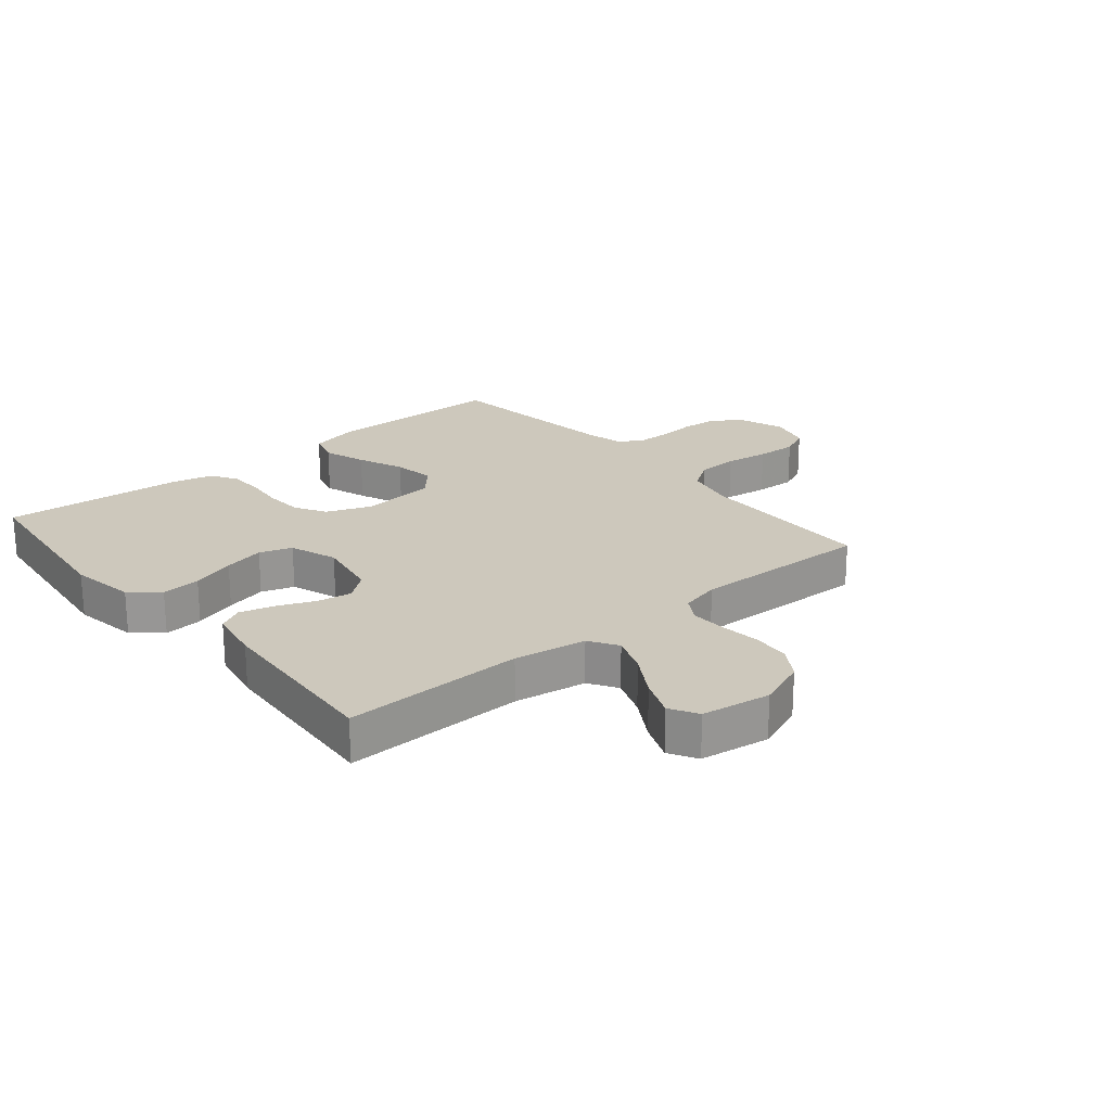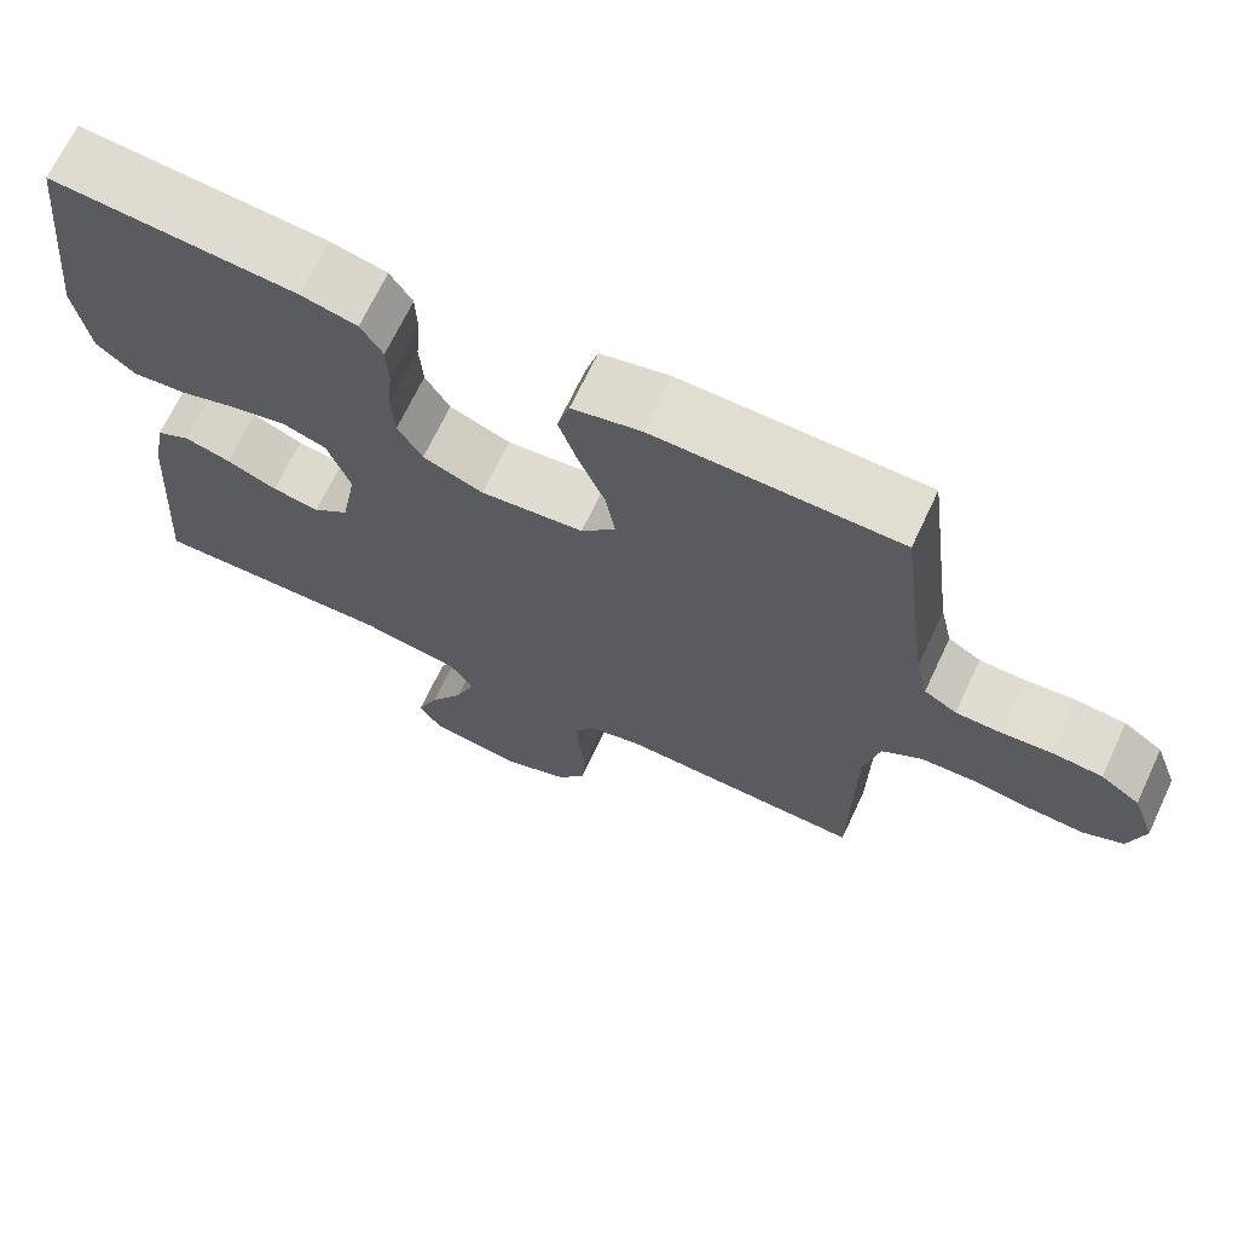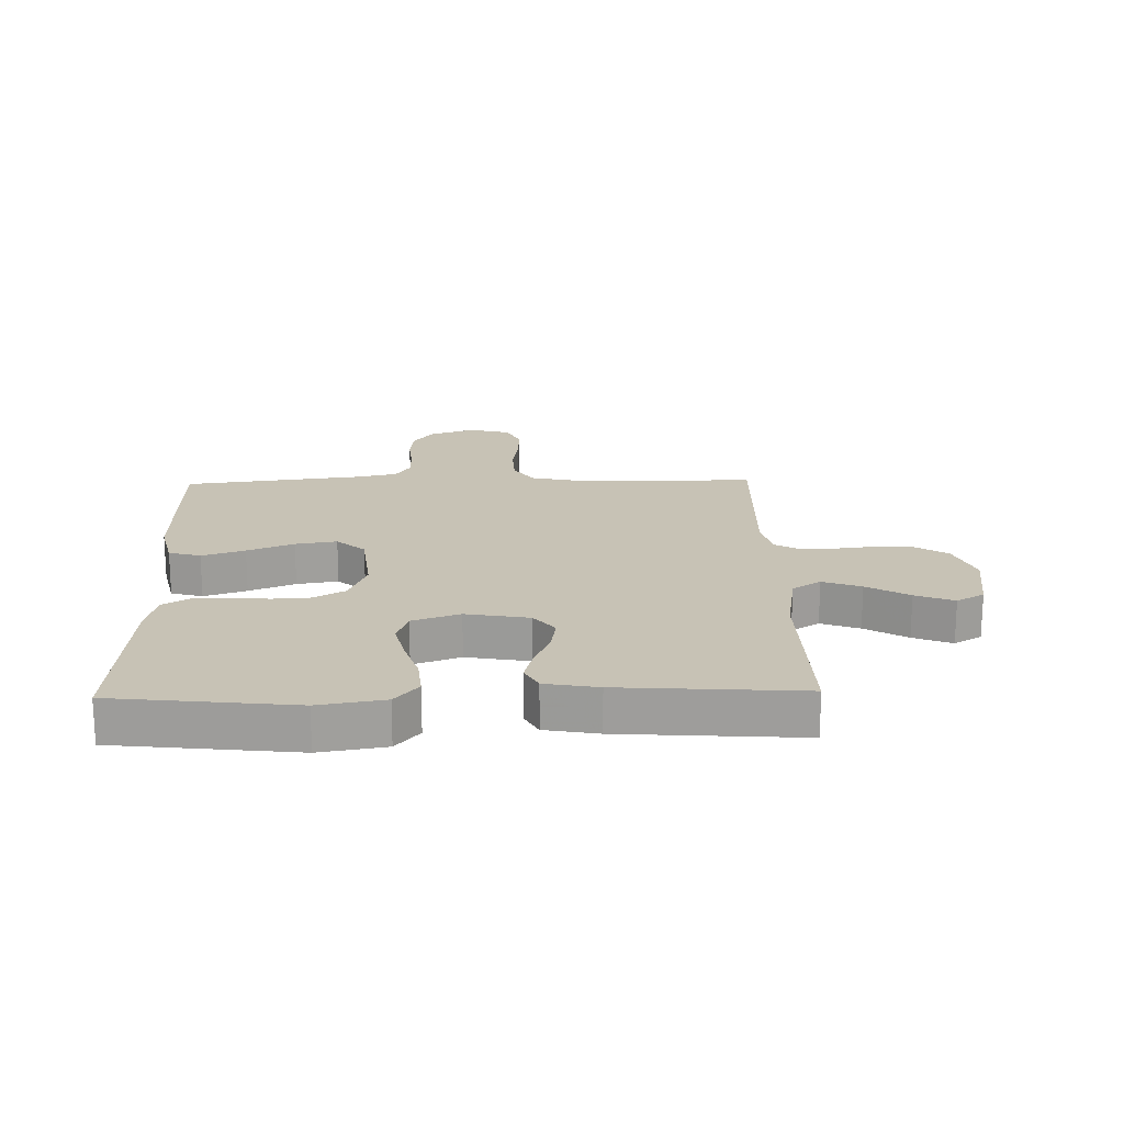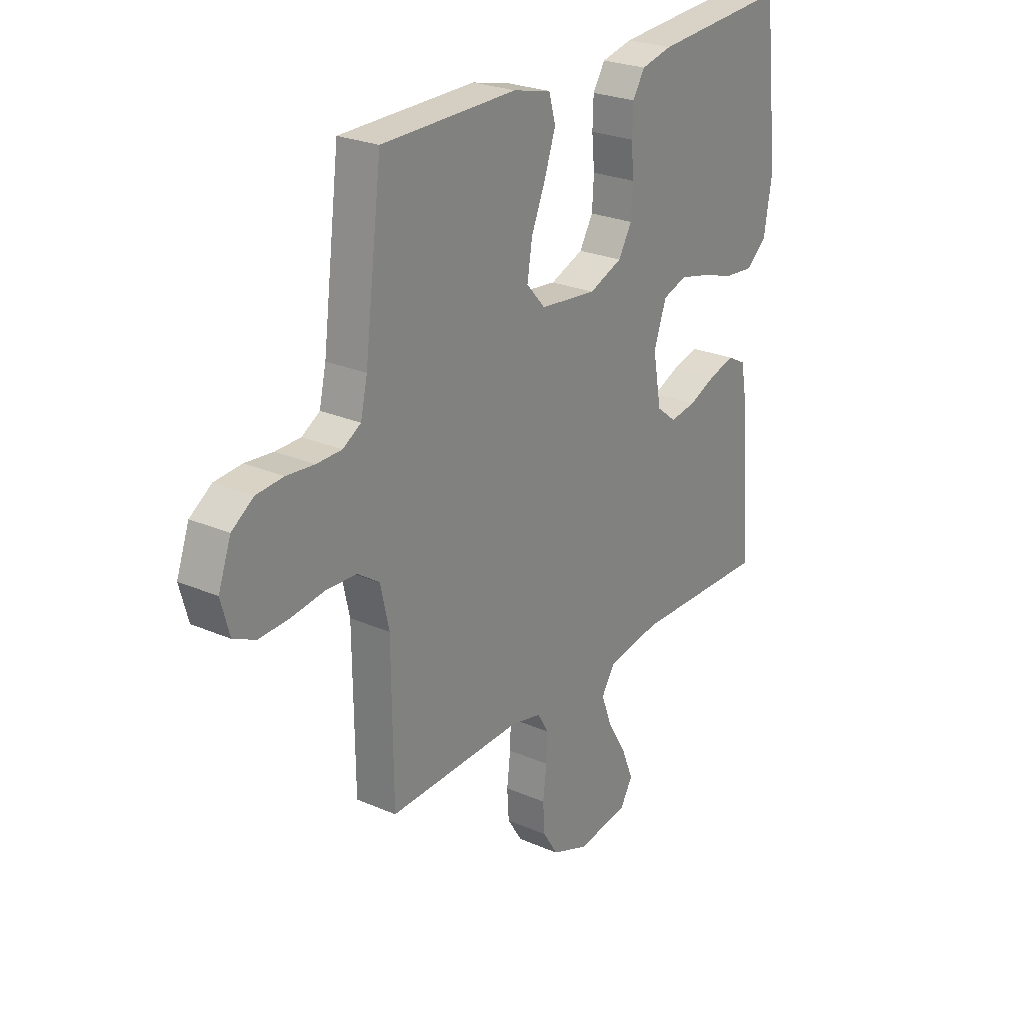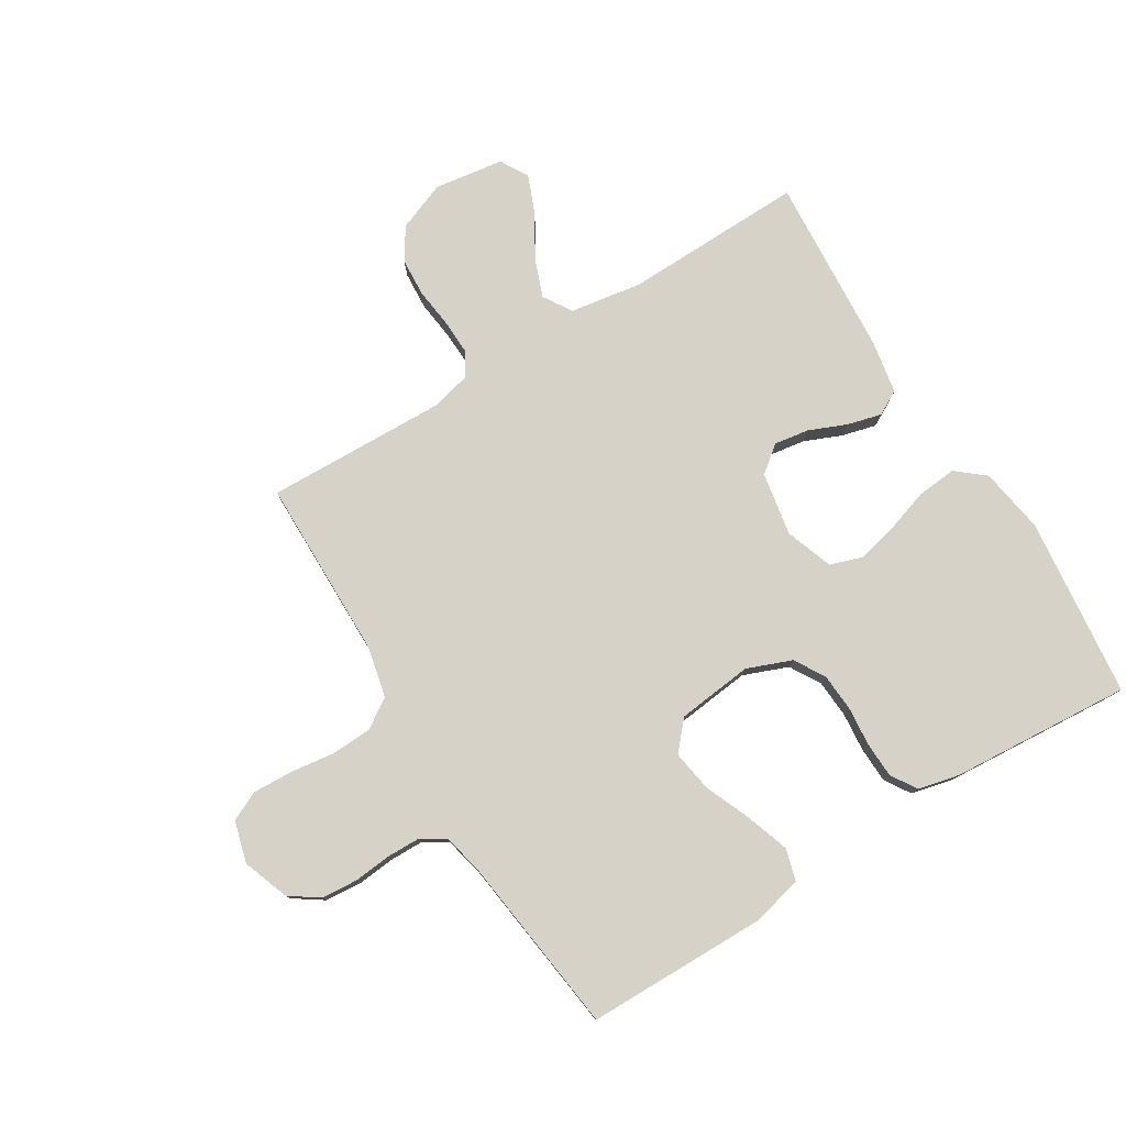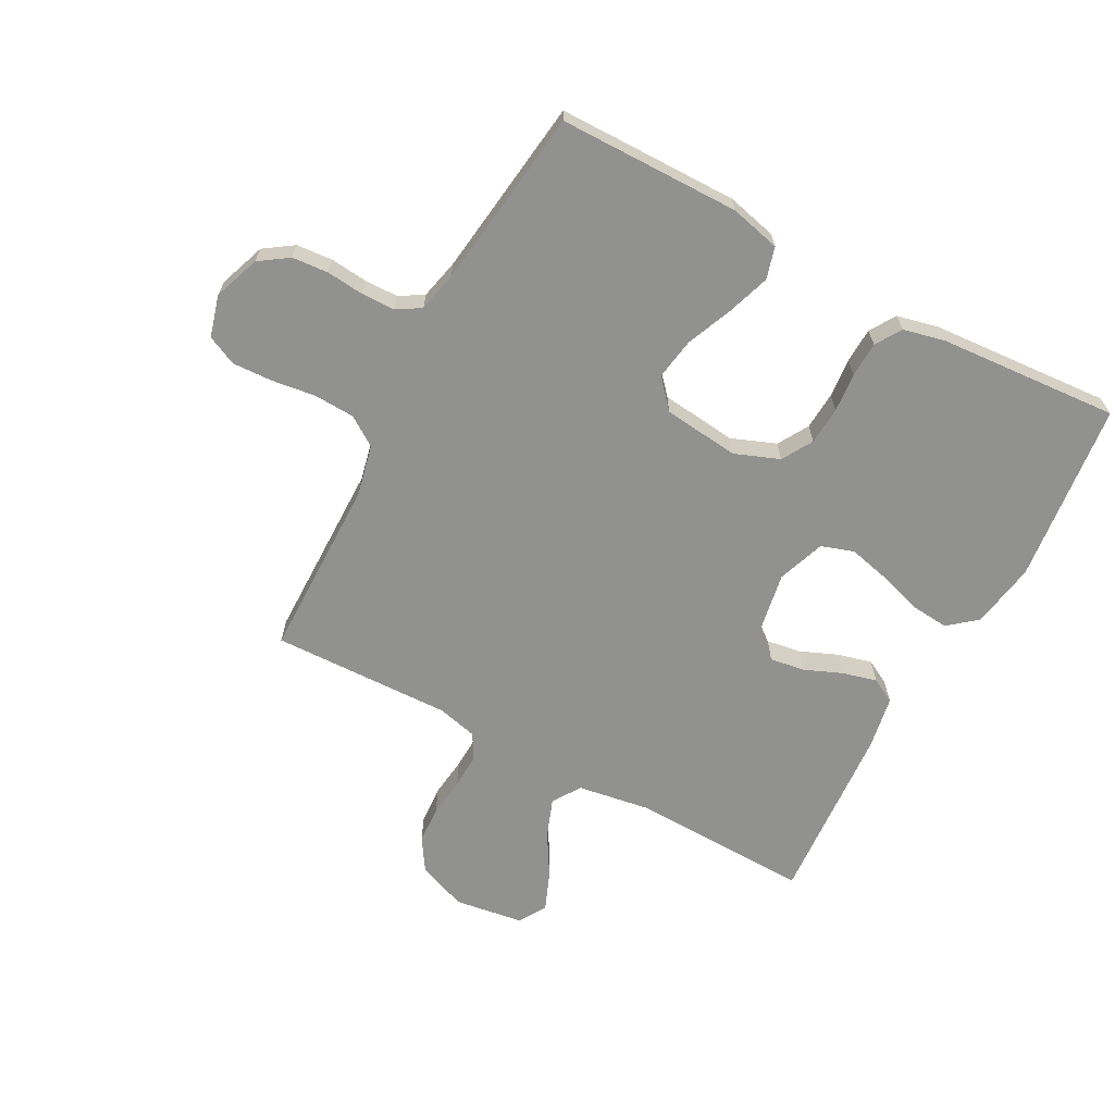
<metadata>
{"format":"obj","ext":"obj","renderer":"f3d","projection":"perspective","resolution":1024,"background":"white","views":[{"elev":22.2,"azim":140.2,"up":"+Y"},{"elev":68.8,"azim":-154.8,"up":"+Z"},{"elev":19.0,"azim":88.6,"up":"+Y"},{"elev":25.2,"azim":-54.9,"up":"+Z"},{"elev":78.2,"azim":-31.6,"up":"+Y"},{"elev":-65.9,"azim":-28.3,"up":"+Y"}]}
</metadata>
<code>
v 0.5 0.07 -0.5
v 0.2 0.07 -0.493
v 0.08 0.07 -0.512
v 0.05 0.07 -0.559
v 0.074 0.07 -0.623
v 0.116 0.07 -0.693
v 0.142 0.07 -0.757
v 0.115 0.07 -0.803
v 0 0.07 -0.82
v -0.082 0.07 -0.788
v -0.116 0.07 -0.735
v -0.12 0.07 -0.672
v -0.112 0.07 -0.606
v -0.11 0.07 -0.548
v -0.134 0.07 -0.507
v -0.2 0.07 -0.491
v -0.5 0.07 -0.5
v -0.503 0.07 -0.2
v -0.522 0.07 -0.115
v -0.571 0.07 -0.082
v -0.639 0.07 -0.079
v -0.712 0.07 -0.089
v -0.779 0.07 -0.092
v -0.828 0.07 -0.069
v -0.847 0.07 0
v -0.819 0.07 0.077
v -0.771 0.07 0.11
v -0.711 0.07 0.115
v -0.649 0.07 0.109
v -0.593 0.07 0.11
v -0.553 0.07 0.134
v -0.538 0.07 0.2
v -0.5 0.07 0.5
v -0.2 0.07 0.503
v -0.116 0.07 0.483
v -0.101 0.07 0.43
v -0.125 0.07 0.359
v -0.157 0.07 0.282
v -0.168 0.07 0.213
v -0.126 0.07 0.166
v 0 0.07 0.152
v 0.074 0.07 0.181
v 0.104 0.07 0.232
v 0.108 0.07 0.295
v 0.102 0.07 0.36
v 0.104 0.07 0.419
v 0.131 0.07 0.462
v 0.2 0.07 0.478
v 0.5 0.07 0.5
v 0.534 0.07 0.2
v 0.516 0.07 0.091
v 0.469 0.07 0.052
v 0.404 0.07 0.058
v 0.332 0.07 0.081
v 0.264 0.07 0.097
v 0.21 0.07 0.079
v 0.182 0.07 0
v 0.201 0.07 -0.105
v 0.245 0.07 -0.14
v 0.303 0.07 -0.131
v 0.365 0.07 -0.105
v 0.422 0.07 -0.09
v 0.463 0.07 -0.112
v 0.479 0.07 -0.2
v 0.5 0 -0.5
v 0.2 0 -0.493
v 0.08 0 -0.512
v 0.05 0 -0.559
v 0.074 0 -0.623
v 0.116 0 -0.693
v 0.142 0 -0.757
v 0.115 0 -0.803
v 0 0 -0.82
v -0.082 0 -0.788
v -0.116 0 -0.735
v -0.12 0 -0.672
v -0.112 0 -0.606
v -0.11 0 -0.548
v -0.134 0 -0.507
v -0.2 0 -0.491
v -0.5 0 -0.5
v -0.503 0 -0.2
v -0.522 0 -0.115
v -0.571 0 -0.082
v -0.639 0 -0.079
v -0.712 0 -0.089
v -0.779 0 -0.092
v -0.828 0 -0.069
v -0.847 0 0
v -0.819 0 0.077
v -0.771 0 0.11
v -0.711 0 0.115
v -0.649 0 0.109
v -0.593 0 0.11
v -0.553 0 0.134
v -0.538 0 0.2
v -0.5 0 0.5
v -0.2 0 0.503
v -0.116 0 0.483
v -0.101 0 0.43
v -0.125 0 0.359
v -0.157 0 0.282
v -0.168 0 0.213
v -0.126 0 0.166
v 0 0 0.152
v 0.074 0 0.181
v 0.104 0 0.232
v 0.108 0 0.295
v 0.102 0 0.36
v 0.104 0 0.419
v 0.131 0 0.462
v 0.2 0 0.478
v 0.5 0 0.5
v 0.534 0 0.2
v 0.516 0 0.091
v 0.469 0 0.052
v 0.404 0 0.058
v 0.332 0 0.081
v 0.264 0 0.097
v 0.21 0 0.079
v 0.182 0 0
v 0.201 0 -0.105
v 0.245 0 -0.14
v 0.303 0 -0.131
v 0.365 0 -0.105
v 0.422 0 -0.09
v 0.463 0 -0.112
v 0.479 0 -0.2
f 63 64 1 2
f 60 61 62 63
f 59 60 63 2
f 58 59 2 3
f 57 58 3 4
f 51 52 53 54
f 51 54 55
f 50 51 55
f 49 50 55 56
f 47 48 49 56
f 44 45 46 47
f 43 44 47 56
f 35 36 37 38
f 33 34 35 38
f 32 33 38 39
f 31 32 39 40
f 26 27 28 29
f 26 29 30
f 25 26 30
f 24 25 30
f 21 22 23 24
f 20 21 24 30
f 19 20 30 31
f 16 17 18
f 15 16 18 19
f 10 11 12 13
f 10 13 14
f 9 10 14
f 8 9 14
f 5 6 7 8
f 4 5 8 14
f 57 4 14 15
f 42 43 56 57
f 41 42 57 15
f 31 40 41
f 15 19 31 41
f 66 65 128 127
f 127 126 125 124
f 66 127 124 123
f 67 66 123 122
f 68 67 122 121
f 118 117 116 115
f 119 118 115
f 119 115 114
f 120 119 114 113
f 120 113 112 111
f 111 110 109 108
f 120 111 108 107
f 102 101 100 99
f 102 99 98 97
f 103 102 97 96
f 104 103 96 95
f 93 92 91 90
f 94 93 90
f 94 90 89
f 94 89 88
f 88 87 86 85
f 94 88 85 84
f 95 94 84 83
f 82 81 80
f 83 82 80 79
f 77 76 75 74
f 78 77 74
f 78 74 73
f 78 73 72
f 72 71 70 69
f 78 72 69 68
f 79 78 68 121
f 121 120 107 106
f 79 121 106 105
f 105 104 95
f 105 95 83 79
f 1 65 66 2
f 2 66 67 3
f 3 67 68 4
f 4 68 69 5
f 5 69 70 6
f 6 70 71 7
f 7 71 72 8
f 8 72 73 9
f 9 73 74 10
f 10 74 75 11
f 11 75 76 12
f 12 76 77 13
f 13 77 78 14
f 14 78 79 15
f 15 79 80 16
f 16 80 81 17
f 17 81 82 18
f 18 82 83 19
f 19 83 84 20
f 20 84 85 21
f 21 85 86 22
f 22 86 87 23
f 23 87 88 24
f 24 88 89 25
f 25 89 90 26
f 26 90 91 27
f 27 91 92 28
f 28 92 93 29
f 29 93 94 30
f 30 94 95 31
f 31 95 96 32
f 32 96 97 33
f 33 97 98 34
f 34 98 99 35
f 35 99 100 36
f 36 100 101 37
f 37 101 102 38
f 38 102 103 39
f 39 103 104 40
f 40 104 105 41
f 41 105 106 42
f 42 106 107 43
f 43 107 108 44
f 44 108 109 45
f 45 109 110 46
f 46 110 111 47
f 47 111 112 48
f 48 112 113 49
f 49 113 114 50
f 50 114 115 51
f 51 115 116 52
f 52 116 117 53
f 53 117 118 54
f 54 118 119 55
f 55 119 120 56
f 56 120 121 57
f 57 121 122 58
f 58 122 123 59
f 59 123 124 60
f 60 124 125 61
f 61 125 126 62
f 62 126 127 63
f 63 127 128 64
f 64 128 65 1

</code>
